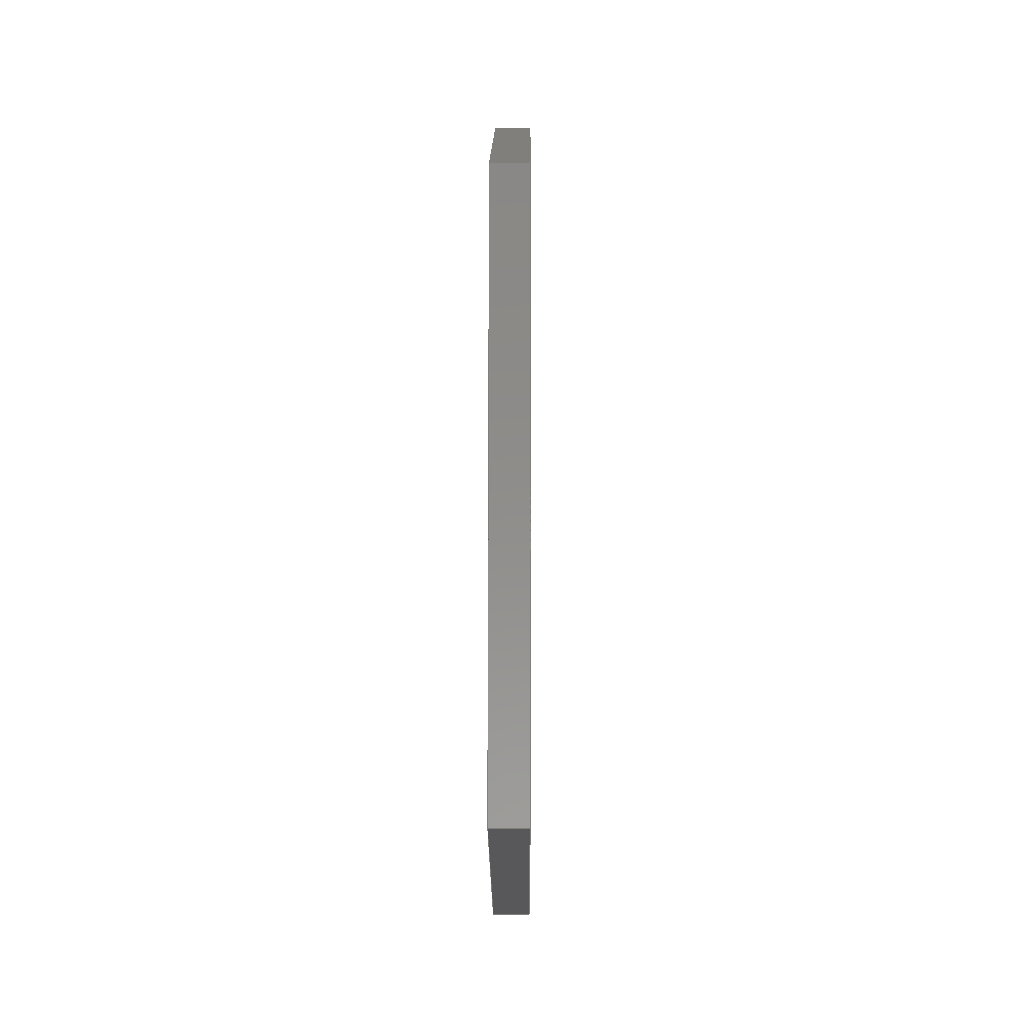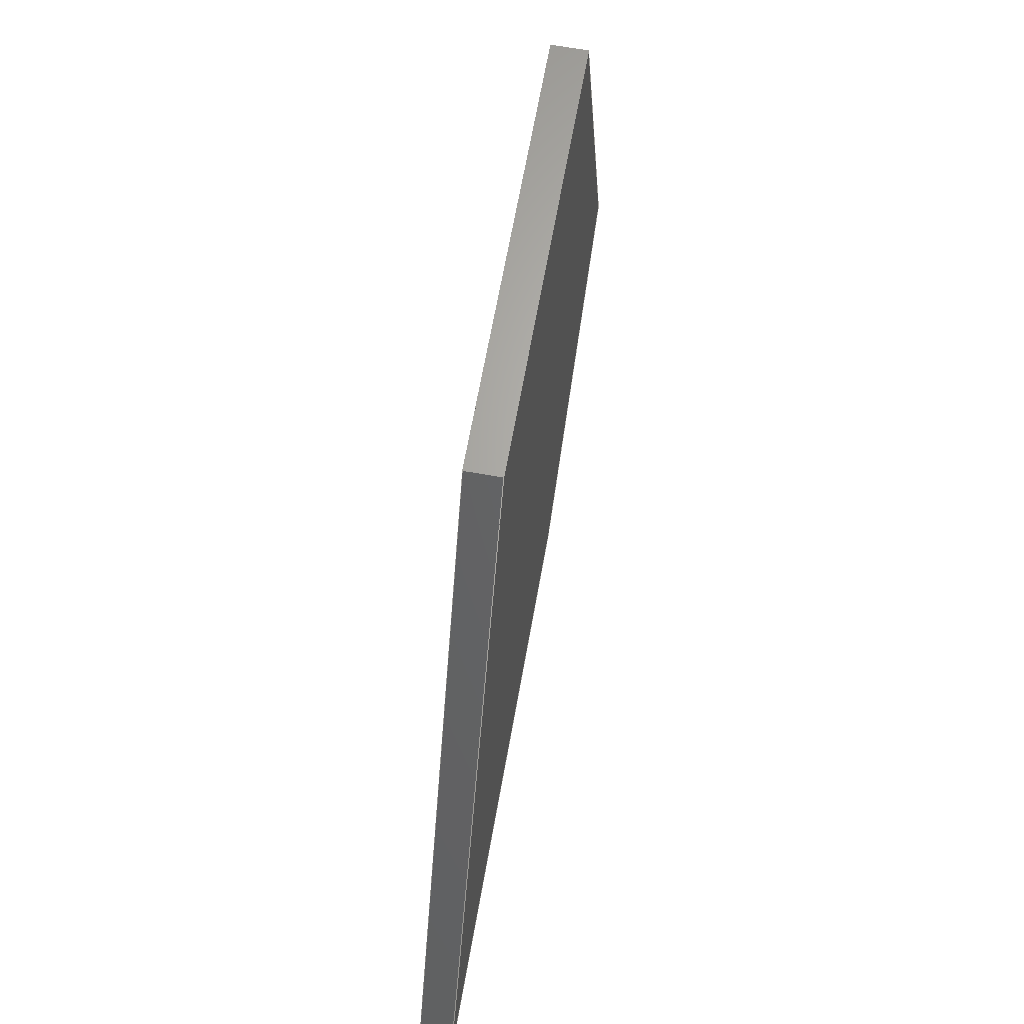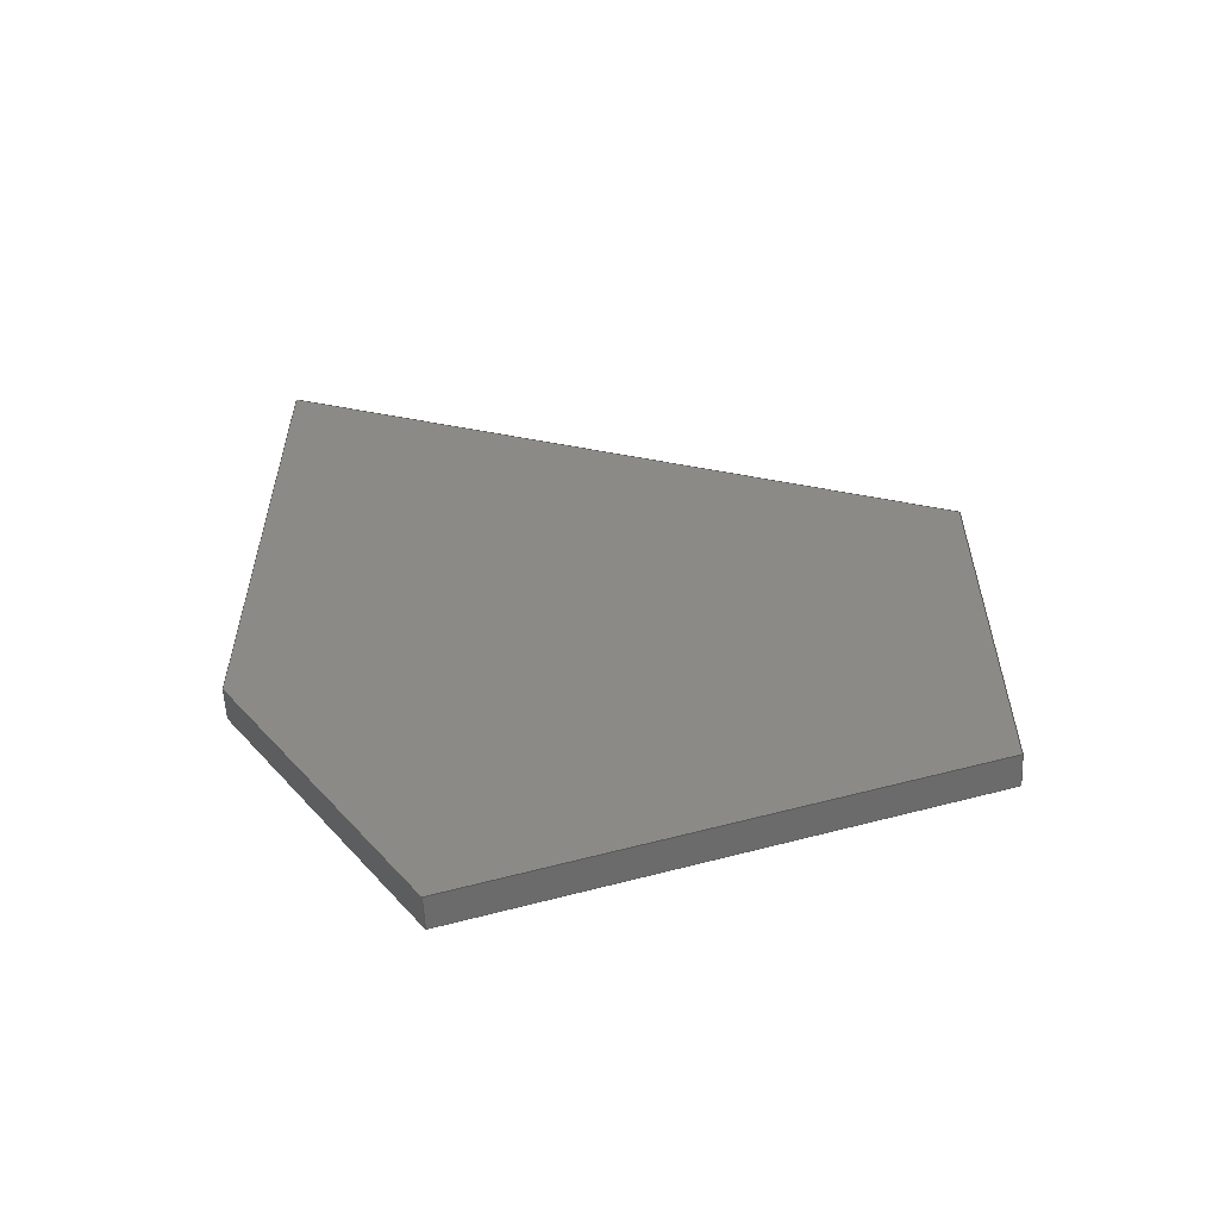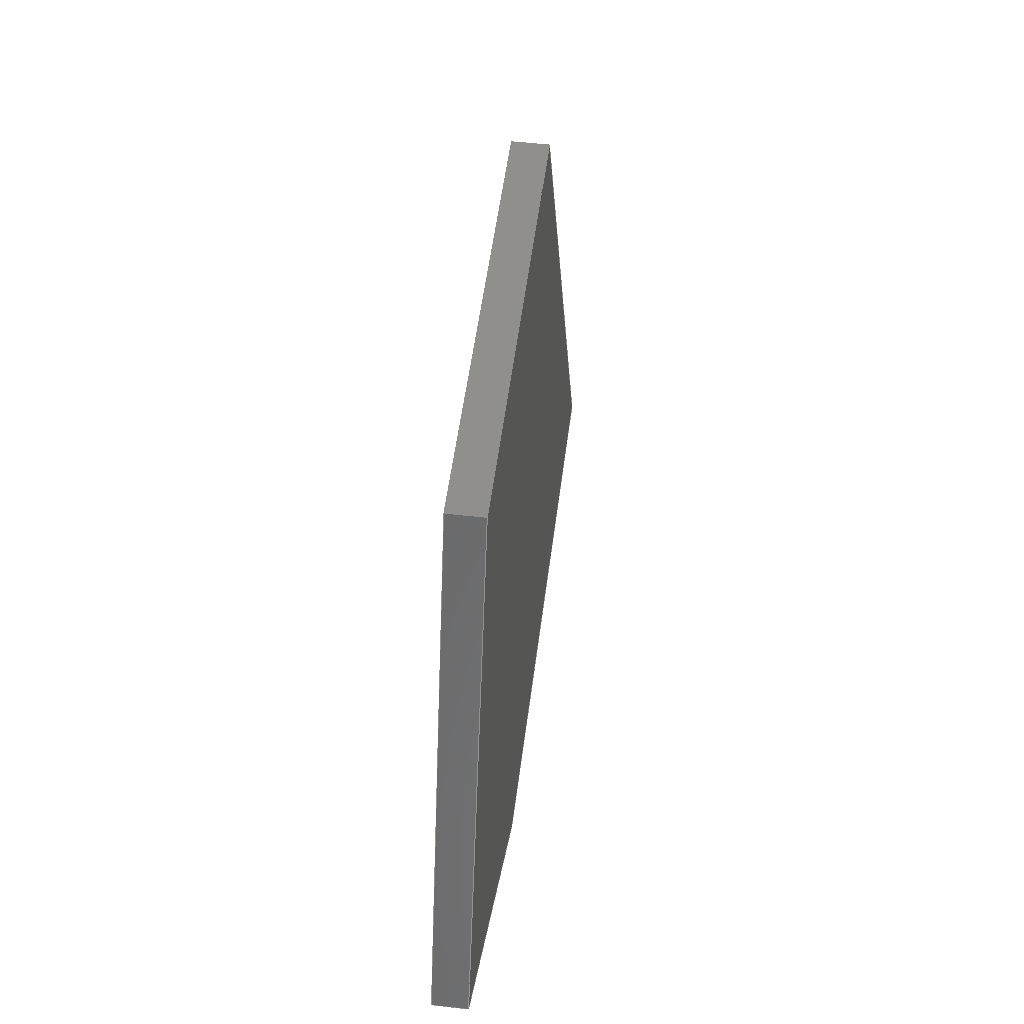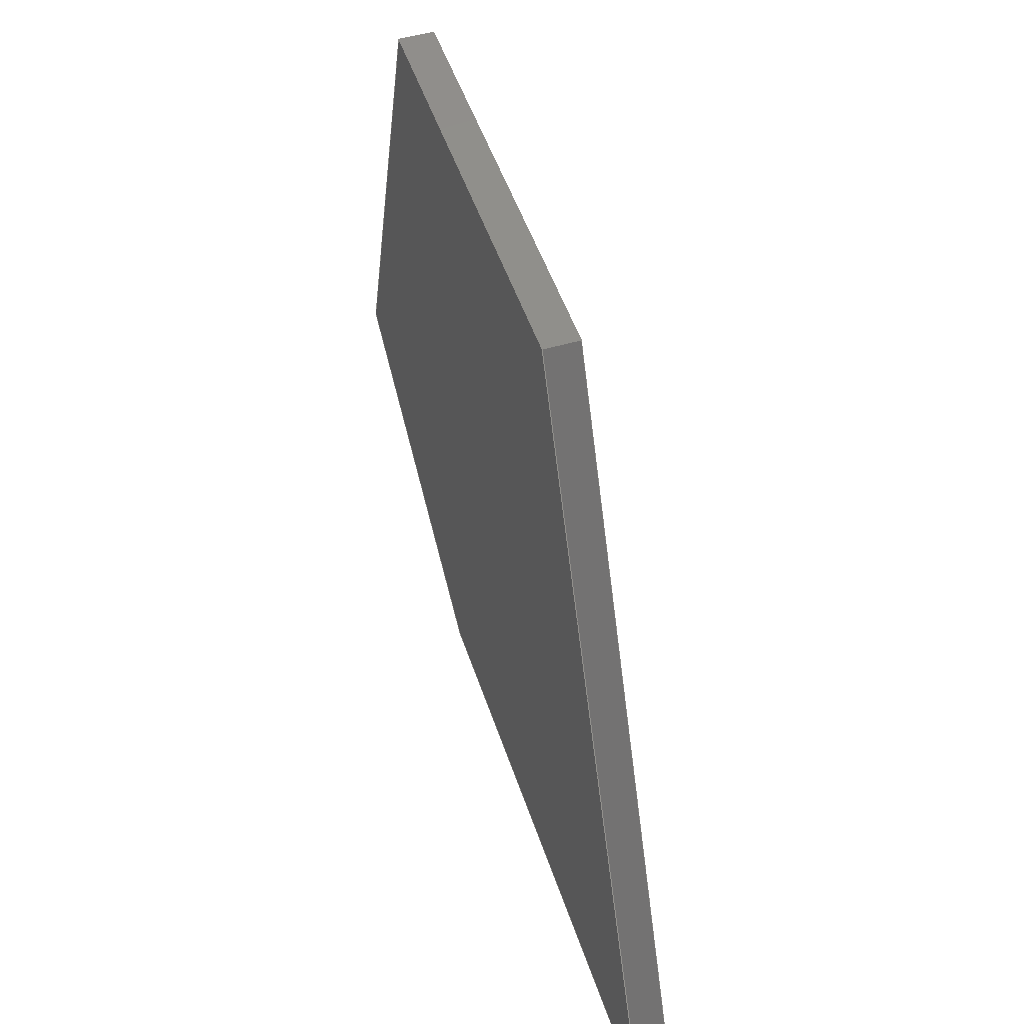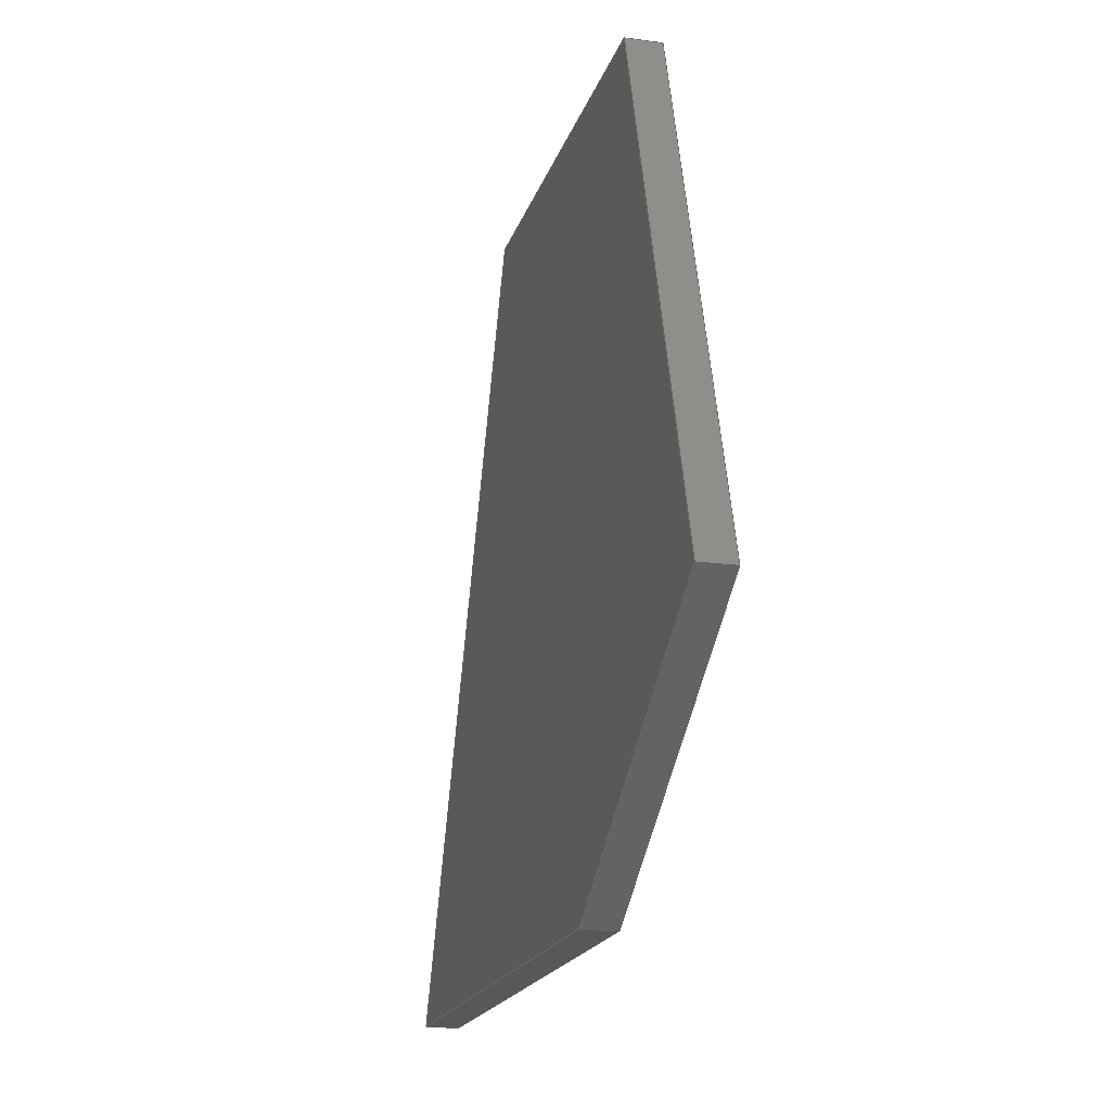
<metadata>
{"format":"step","ext":"step","renderer":"f3d","projection":"perspective","resolution":1024,"background":"white","views":[{"elev":13.3,"azim":0.3,"up":"+Z"},{"elev":65.5,"azim":-169.9,"up":"+Z"},{"elev":-57.7,"azim":-87.2,"up":"+Y"},{"elev":51.7,"azim":7.1,"up":"+Z"},{"elev":49.7,"azim":162.1,"up":"+Z"},{"elev":-18.4,"azim":-14.7,"up":"+Z"}]}
</metadata>
<code>
ISO-10303-21;
DATA;
#1=MECHANICAL_DESIGN_GEOMETRIC_PRESENTATION_REPRESENTATION('',(#4),#207);
#2=SHAPE_REPRESENTATION_RELATIONSHIP('SRR','None',#214,#3);
#3=ADVANCED_BREP_SHAPE_REPRESENTATION('',(#5),#206);
#4=STYLED_ITEM('',(#223),#5);
#5=MANIFOLD_SOLID_BREP('Body1',#119);
#6=FACE_OUTER_BOUND('',#13,.T.);
#7=FACE_OUTER_BOUND('',#14,.T.);
#8=FACE_OUTER_BOUND('',#15,.T.);
#9=FACE_OUTER_BOUND('',#16,.T.);
#10=FACE_OUTER_BOUND('',#17,.T.);
#11=FACE_OUTER_BOUND('',#18,.T.);
#12=FACE_OUTER_BOUND('',#19,.T.);
#13=EDGE_LOOP('',(#75,#76,#77,#78,#79));
#14=EDGE_LOOP('',(#80,#81,#82,#83));
#15=EDGE_LOOP('',(#84,#85,#86,#87));
#16=EDGE_LOOP('',(#88,#89,#90,#91));
#17=EDGE_LOOP('',(#92,#93,#94,#95));
#18=EDGE_LOOP('',(#96,#97,#98,#99));
#19=EDGE_LOOP('',(#100,#101,#102,#103,#104));
#20=LINE('',#175,#35);
#21=LINE('',#177,#36);
#22=LINE('',#179,#37);
#23=LINE('',#181,#38);
#24=LINE('',#182,#39);
#25=LINE('',#185,#40);
#26=LINE('',#187,#41);
#27=LINE('',#188,#42);
#28=LINE('',#191,#43);
#29=LINE('',#192,#44);
#30=LINE('',#195,#45);
#31=LINE('',#196,#46);
#32=LINE('',#199,#47);
#33=LINE('',#200,#48);
#34=LINE('',#202,#49);
#35=VECTOR('',#144,1);
#36=VECTOR('',#145,1);
#37=VECTOR('',#146,1);
#38=VECTOR('',#147,1);
#39=VECTOR('',#148,1);
#40=VECTOR('',#151,1);
#41=VECTOR('',#152,1);
#42=VECTOR('',#153,1);
#43=VECTOR('',#156,1);
#44=VECTOR('',#157,1);
#45=VECTOR('',#160,1);
#46=VECTOR('',#161,1);
#47=VECTOR('',#164,1);
#48=VECTOR('',#165,1);
#49=VECTOR('',#168,1);
#50=VERTEX_POINT('',#173);
#51=VERTEX_POINT('',#174);
#52=VERTEX_POINT('',#176);
#53=VERTEX_POINT('',#178);
#54=VERTEX_POINT('',#180);
#55=VERTEX_POINT('',#184);
#56=VERTEX_POINT('',#186);
#57=VERTEX_POINT('',#190);
#58=VERTEX_POINT('',#194);
#59=VERTEX_POINT('',#198);
#60=EDGE_CURVE('',#50,#51,#20,.T.);
#61=EDGE_CURVE('',#51,#52,#21,.T.);
#62=EDGE_CURVE('',#52,#53,#22,.T.);
#63=EDGE_CURVE('',#53,#54,#23,.T.);
#64=EDGE_CURVE('',#54,#50,#24,.T.);
#65=EDGE_CURVE('',#55,#51,#25,.T.);
#66=EDGE_CURVE('',#56,#55,#26,.T.);
#67=EDGE_CURVE('',#52,#56,#27,.T.);
#68=EDGE_CURVE('',#57,#56,#28,.T.);
#69=EDGE_CURVE('',#53,#57,#29,.T.);
#70=EDGE_CURVE('',#58,#57,#30,.T.);
#71=EDGE_CURVE('',#54,#58,#31,.T.);
#72=EDGE_CURVE('',#59,#58,#32,.T.);
#73=EDGE_CURVE('',#50,#59,#33,.T.);
#74=EDGE_CURVE('',#55,#59,#34,.T.);
#75=ORIENTED_EDGE('',*,*,#60,.T.);
#76=ORIENTED_EDGE('',*,*,#61,.T.);
#77=ORIENTED_EDGE('',*,*,#62,.T.);
#78=ORIENTED_EDGE('',*,*,#63,.T.);
#79=ORIENTED_EDGE('',*,*,#64,.T.);
#80=ORIENTED_EDGE('',*,*,#65,.F.);
#81=ORIENTED_EDGE('',*,*,#66,.F.);
#82=ORIENTED_EDGE('',*,*,#67,.F.);
#83=ORIENTED_EDGE('',*,*,#61,.F.);
#84=ORIENTED_EDGE('',*,*,#67,.T.);
#85=ORIENTED_EDGE('',*,*,#68,.F.);
#86=ORIENTED_EDGE('',*,*,#69,.F.);
#87=ORIENTED_EDGE('',*,*,#62,.F.);
#88=ORIENTED_EDGE('',*,*,#69,.T.);
#89=ORIENTED_EDGE('',*,*,#70,.F.);
#90=ORIENTED_EDGE('',*,*,#71,.F.);
#91=ORIENTED_EDGE('',*,*,#63,.F.);
#92=ORIENTED_EDGE('',*,*,#71,.T.);
#93=ORIENTED_EDGE('',*,*,#72,.F.);
#94=ORIENTED_EDGE('',*,*,#73,.F.);
#95=ORIENTED_EDGE('',*,*,#64,.F.);
#96=ORIENTED_EDGE('',*,*,#73,.T.);
#97=ORIENTED_EDGE('',*,*,#74,.F.);
#98=ORIENTED_EDGE('',*,*,#65,.T.);
#99=ORIENTED_EDGE('',*,*,#60,.F.);
#100=ORIENTED_EDGE('',*,*,#74,.T.);
#101=ORIENTED_EDGE('',*,*,#72,.T.);
#102=ORIENTED_EDGE('',*,*,#70,.T.);
#103=ORIENTED_EDGE('',*,*,#68,.T.);
#104=ORIENTED_EDGE('',*,*,#66,.T.);
#105=PLANE('',#133);
#106=PLANE('',#134);
#107=PLANE('',#135);
#108=PLANE('',#136);
#109=PLANE('',#137);
#110=PLANE('',#138);
#111=PLANE('',#139);
#112=ADVANCED_FACE('',(#6),#105,.T.);
#113=ADVANCED_FACE('',(#7),#106,.T.);
#114=ADVANCED_FACE('',(#8),#107,.T.);
#115=ADVANCED_FACE('',(#9),#108,.T.);
#116=ADVANCED_FACE('',(#10),#109,.T.);
#117=ADVANCED_FACE('',(#11),#110,.T.);
#118=ADVANCED_FACE('',(#12),#111,.T.);
#119=CLOSED_SHELL('',(#112,#113,#114,#115,#116,#117,#118));
#120=DERIVED_UNIT_ELEMENT(#122,1);
#121=DERIVED_UNIT_ELEMENT(#209,3);
#122=(
MASS_UNIT()
NAMED_UNIT(*)
SI_UNIT(.KILO.,.GRAM.)
);
#123=DERIVED_UNIT((#120,#121));
#124=MEASURE_REPRESENTATION_ITEM('density measure',
POSITIVE_RATIO_MEASURE(1060),#123);
#125=PROPERTY_DEFINITION_REPRESENTATION(#130,#127);
#126=PROPERTY_DEFINITION_REPRESENTATION(#131,#128);
#127=REPRESENTATION('material name',(#129),#206);
#128=REPRESENTATION('density',(#124),#206);
#129=DESCRIPTIVE_REPRESENTATION_ITEM('ABS Plastic','ABS Plastic');
#130=PROPERTY_DEFINITION('material property','material name',#216);
#131=PROPERTY_DEFINITION('material property','density of part',#216);
#132=AXIS2_PLACEMENT_3D('placement',#171,#140,#141);
#133=AXIS2_PLACEMENT_3D('',#172,#142,#143);
#134=AXIS2_PLACEMENT_3D('',#183,#149,#150);
#135=AXIS2_PLACEMENT_3D('',#189,#154,#155);
#136=AXIS2_PLACEMENT_3D('',#193,#158,#159);
#137=AXIS2_PLACEMENT_3D('',#197,#162,#163);
#138=AXIS2_PLACEMENT_3D('',#201,#166,#167);
#139=AXIS2_PLACEMENT_3D('',#203,#169,#170);
#140=DIRECTION('axis',(0,0,1));
#141=DIRECTION('refdir',(1,0,0));
#142=DIRECTION('center_axis',(-1,0,0));
#143=DIRECTION('ref_axis',(0,0,1));
#144=DIRECTION('',(0,0.4068,-0.9135));
#145=DIRECTION('',(0,-1,-8.525e-16));
#146=DIRECTION('',(0,-0.8343,0.5513));
#147=DIRECTION('',(0,0.3036,0.9528));
#148=DIRECTION('',(0,1,0));
#149=DIRECTION('center_axis',(0,8.525e-16,-1));
#150=DIRECTION('ref_axis',(0,1,8.525e-16));
#151=DIRECTION('',(-1,0,0));
#152=DIRECTION('',(0,1,8.525e-16));
#153=DIRECTION('',(1,0,0));
#154=DIRECTION('center_axis',(0,-0.5513,-0.8343));
#155=DIRECTION('ref_axis',(0,0.8343,-0.5513));
#156=DIRECTION('',(0,0.8343,-0.5513));
#157=DIRECTION('',(1,0,0));
#158=DIRECTION('center_axis',(0,-0.9528,0.3036));
#159=DIRECTION('ref_axis',(0,-0.3036,-0.9528));
#160=DIRECTION('',(0,-0.3036,-0.9528));
#161=DIRECTION('',(1,0,0));
#162=DIRECTION('center_axis',(0,0,1));
#163=DIRECTION('ref_axis',(0,-1,0));
#164=DIRECTION('',(0,-1,0));
#165=DIRECTION('',(1,0,0));
#166=DIRECTION('center_axis',(0,0.9135,0.4068));
#167=DIRECTION('ref_axis',(0,-0.4068,0.9135));
#168=DIRECTION('',(0,-0.4068,0.9135));
#169=DIRECTION('center_axis',(1,0,0));
#170=DIRECTION('ref_axis',(0,0,-1));
#171=CARTESIAN_POINT('',(0,0,0));
#172=CARTESIAN_POINT('Origin',(-0.1191,0.9723,3.78));
#173=CARTESIAN_POINT('',(-0.1191,1.905,6.32));
#174=CARTESIAN_POINT('',(-0.1191,4.167,1.24));
#175=CARTESIAN_POINT('',(-0.1191,4.167,1.24));
#176=CARTESIAN_POINT('',(-0.1191,0,1.24));
#177=CARTESIAN_POINT('',(-0.1191,0,1.24));
#178=CARTESIAN_POINT('',(-0.1191,-2.223,2.708));
#179=CARTESIAN_POINT('',(-0.1191,-2.223,2.708));
#180=CARTESIAN_POINT('',(-0.1191,-1.072,6.32));
#181=CARTESIAN_POINT('',(-0.1191,-1.072,6.32));
#182=CARTESIAN_POINT('',(-0.1191,1.905,6.32));
#183=CARTESIAN_POINT('Origin',(0,0,1.24));
#184=CARTESIAN_POINT('',(0.1191,4.167,1.24));
#185=CARTESIAN_POINT('',(0,4.167,1.24));
#186=CARTESIAN_POINT('',(0.1191,0,1.24));
#187=CARTESIAN_POINT('',(0.1191,0,1.24));
#188=CARTESIAN_POINT('',(0,0,1.24));
#189=CARTESIAN_POINT('Origin',(0,-2.223,2.708));
#190=CARTESIAN_POINT('',(0.1191,-2.223,2.708));
#191=CARTESIAN_POINT('',(0.1191,-2.223,2.708));
#192=CARTESIAN_POINT('',(0,-2.223,2.708));
#193=CARTESIAN_POINT('Origin',(0,-1.072,6.32));
#194=CARTESIAN_POINT('',(0.1191,-1.072,6.32));
#195=CARTESIAN_POINT('',(0.1191,-1.072,6.32));
#196=CARTESIAN_POINT('',(0,-1.072,6.32));
#197=CARTESIAN_POINT('Origin',(0,1.905,6.32));
#198=CARTESIAN_POINT('',(0.1191,1.905,6.32));
#199=CARTESIAN_POINT('',(0.1191,1.905,6.32));
#200=CARTESIAN_POINT('',(0,1.905,6.32));
#201=CARTESIAN_POINT('Origin',(0,4.167,1.24));
#202=CARTESIAN_POINT('',(0.1191,4.167,1.24));
#203=CARTESIAN_POINT('Origin',(0.1191,0.9723,3.78));
#204=UNCERTAINTY_MEASURE_WITH_UNIT(LENGTH_MEASURE(0.001),#208,
'DISTANCE_ACCURACY_VALUE',
'Maximum model space distance between geometric entities at asserted c
onnectivities');
#205=UNCERTAINTY_MEASURE_WITH_UNIT(LENGTH_MEASURE(0.001),#208,
'DISTANCE_ACCURACY_VALUE',
'Maximum model space distance between geometric entities at asserted c
onnectivities');
#206=(
GEOMETRIC_REPRESENTATION_CONTEXT(3)
GLOBAL_UNCERTAINTY_ASSIGNED_CONTEXT((#204))
GLOBAL_UNIT_ASSIGNED_CONTEXT((#208,#210,#211))
REPRESENTATION_CONTEXT('','3D')
);
#207=(
GEOMETRIC_REPRESENTATION_CONTEXT(3)
GLOBAL_UNCERTAINTY_ASSIGNED_CONTEXT((#205))
GLOBAL_UNIT_ASSIGNED_CONTEXT((#208,#210,#211))
REPRESENTATION_CONTEXT('','3D')
);
#208=(
LENGTH_UNIT()
NAMED_UNIT(*)
SI_UNIT(.CENTI.,.METRE.)
);
#209=(
LENGTH_UNIT()
NAMED_UNIT(*)
SI_UNIT($,.METRE.)
);
#210=(
NAMED_UNIT(*)
PLANE_ANGLE_UNIT()
SI_UNIT($,.RADIAN.)
);
#211=(
NAMED_UNIT(*)
SI_UNIT($,.STERADIAN.)
SOLID_ANGLE_UNIT()
);
#212=SHAPE_DEFINITION_REPRESENTATION(#213,#214);
#213=PRODUCT_DEFINITION_SHAPE('',$,#216);
#214=SHAPE_REPRESENTATION('',(#132),#206);
#215=PRODUCT_DEFINITION_CONTEXT('part definition',#220,'design');
#216=PRODUCT_DEFINITION('Wing','Wing',#217,#215);
#217=PRODUCT_DEFINITION_FORMATION('',$,#222);
#218=PRODUCT_RELATED_PRODUCT_CATEGORY('Wing','Wing',(#222));
#219=APPLICATION_PROTOCOL_DEFINITION('international standard',
'automotive_design',2009,#220);
#220=APPLICATION_CONTEXT(
'Core Data for Automotive Mechanical Design Process');
#221=PRODUCT_CONTEXT('part definition',#220,'mechanical');
#222=PRODUCT('Wing','Wing',$,(#221));
#223=PRESENTATION_STYLE_ASSIGNMENT((#224));
#224=SURFACE_STYLE_USAGE(.BOTH.,#225);
#225=SURFACE_SIDE_STYLE('',(#226));
#226=SURFACE_STYLE_FILL_AREA(#227);
#227=FILL_AREA_STYLE('ABS (White)',(#228));
#228=FILL_AREA_STYLE_COLOUR('ABS (White)',#229);
#229=COLOUR_RGB('ABS (White)',0.9647,0.9647,0.9529);
ENDSEC;
END-ISO-10303-21;

</code>
